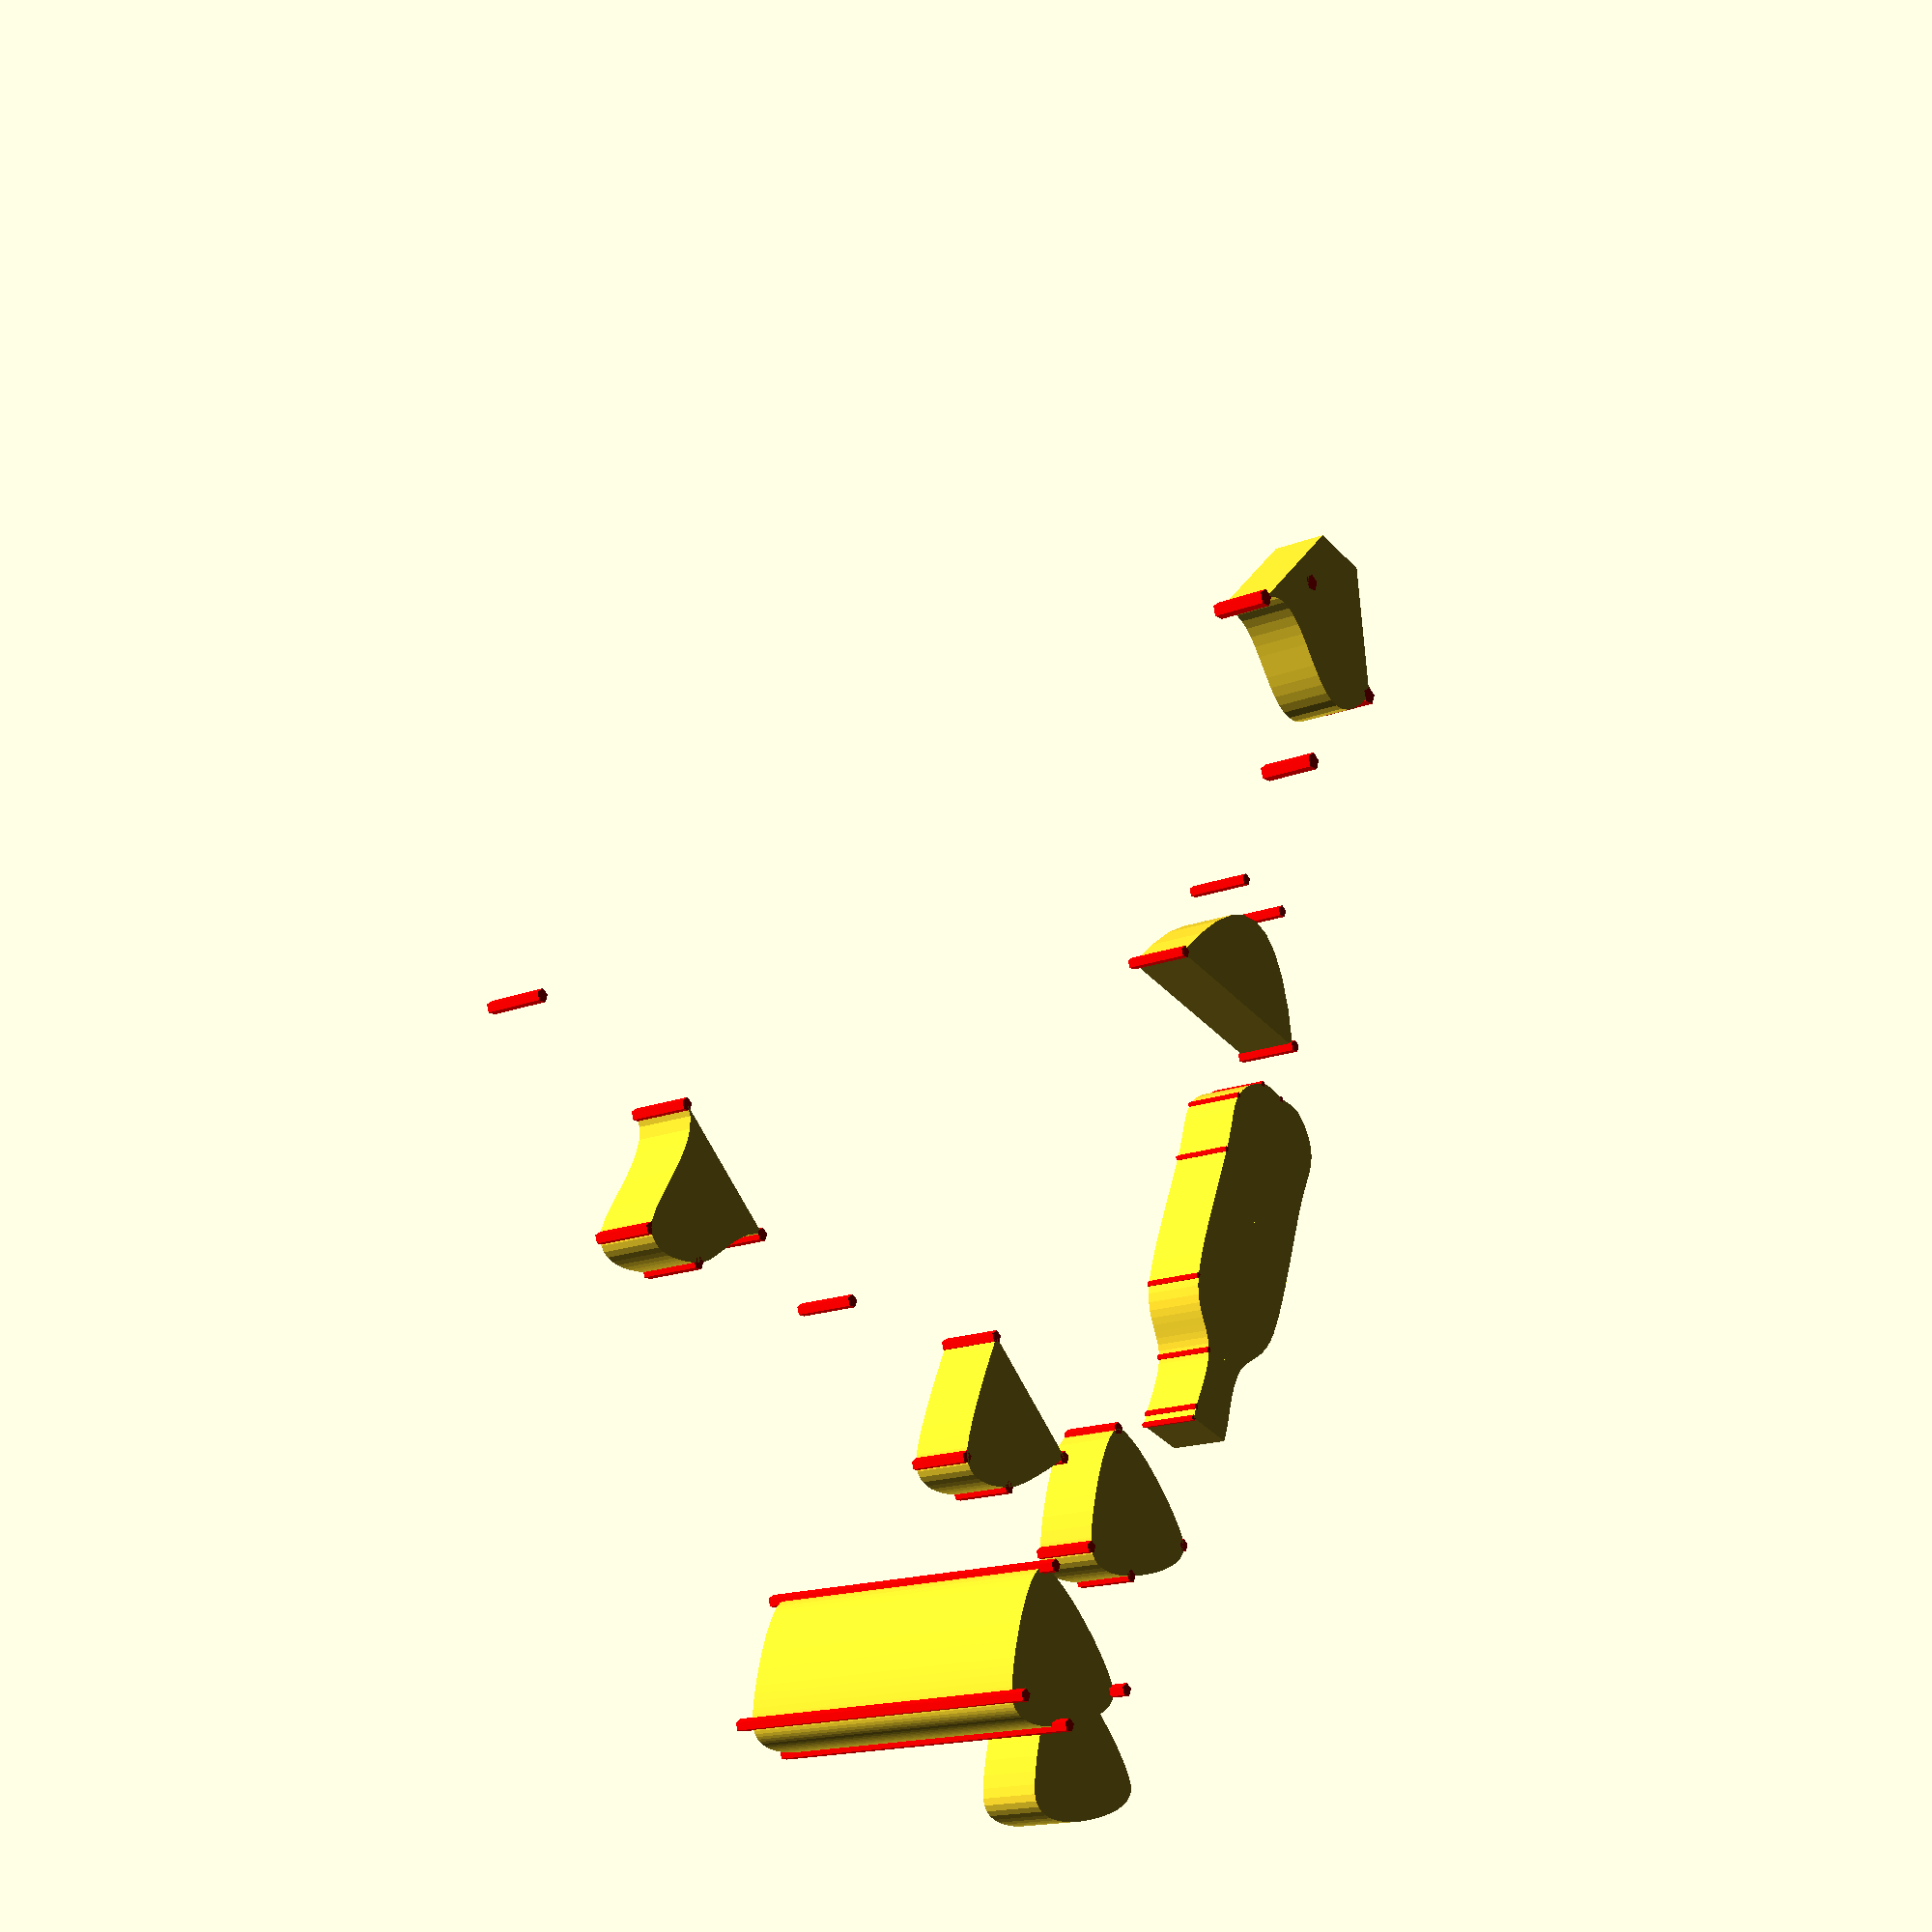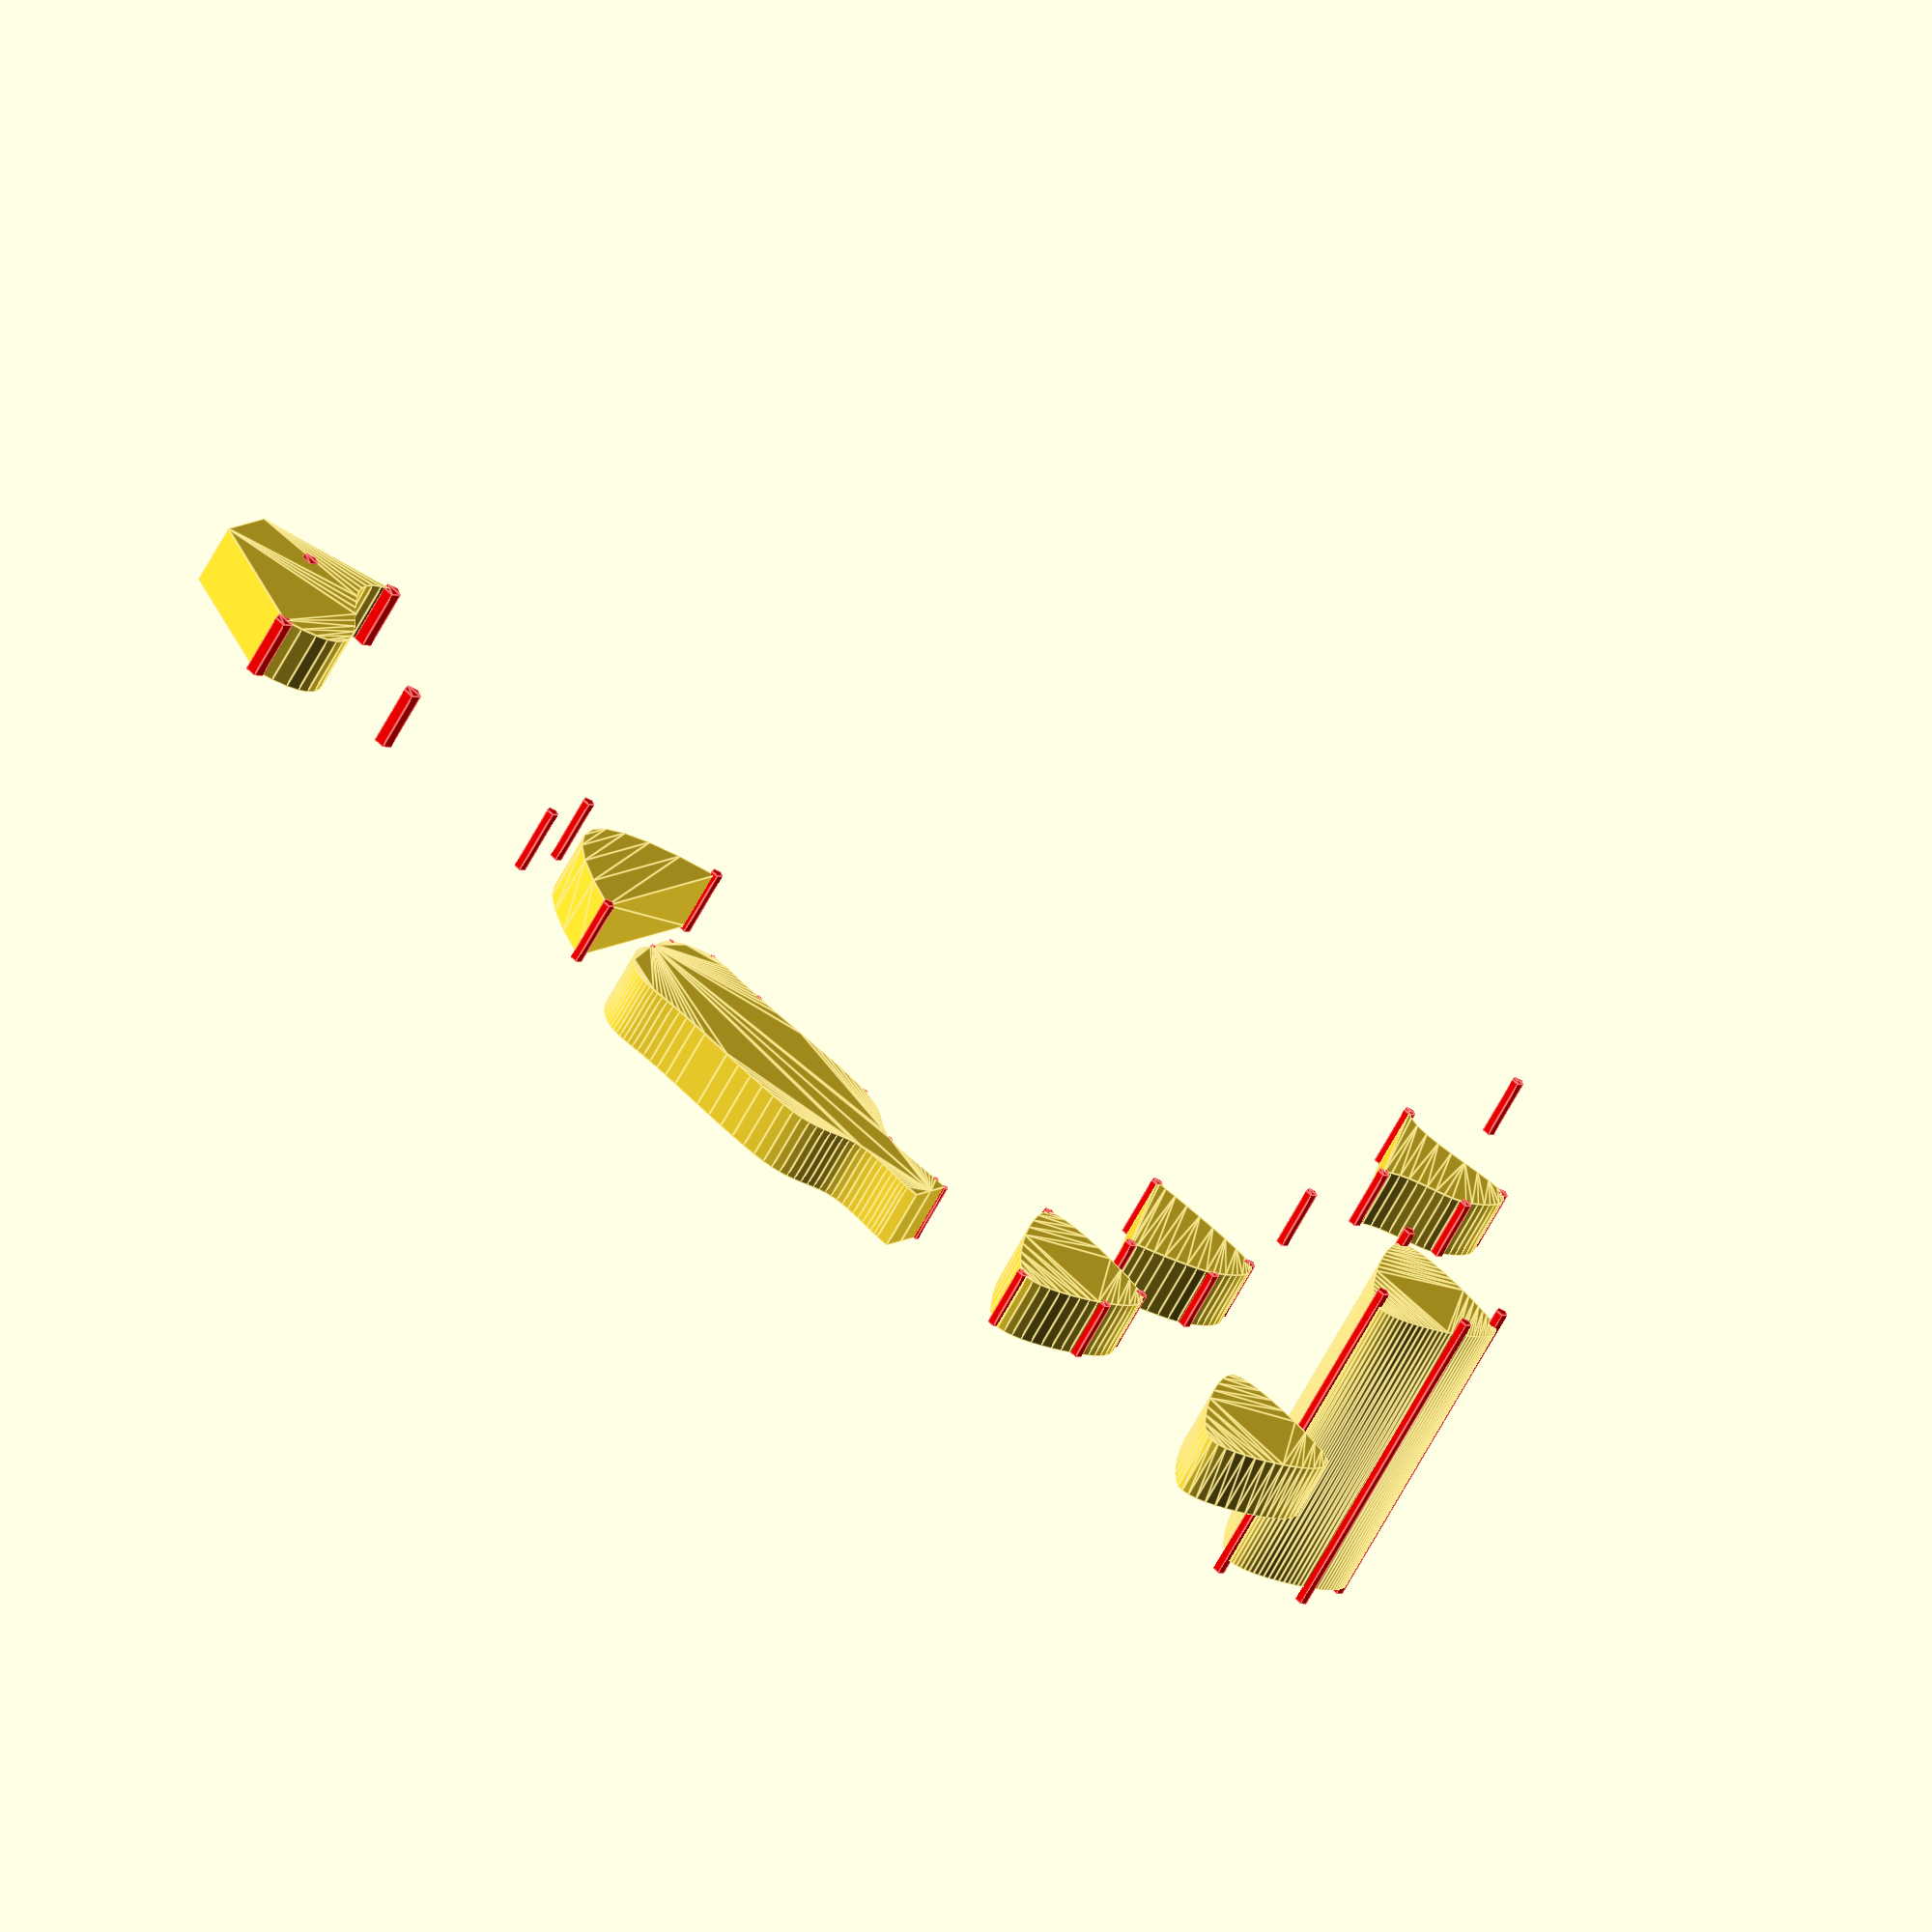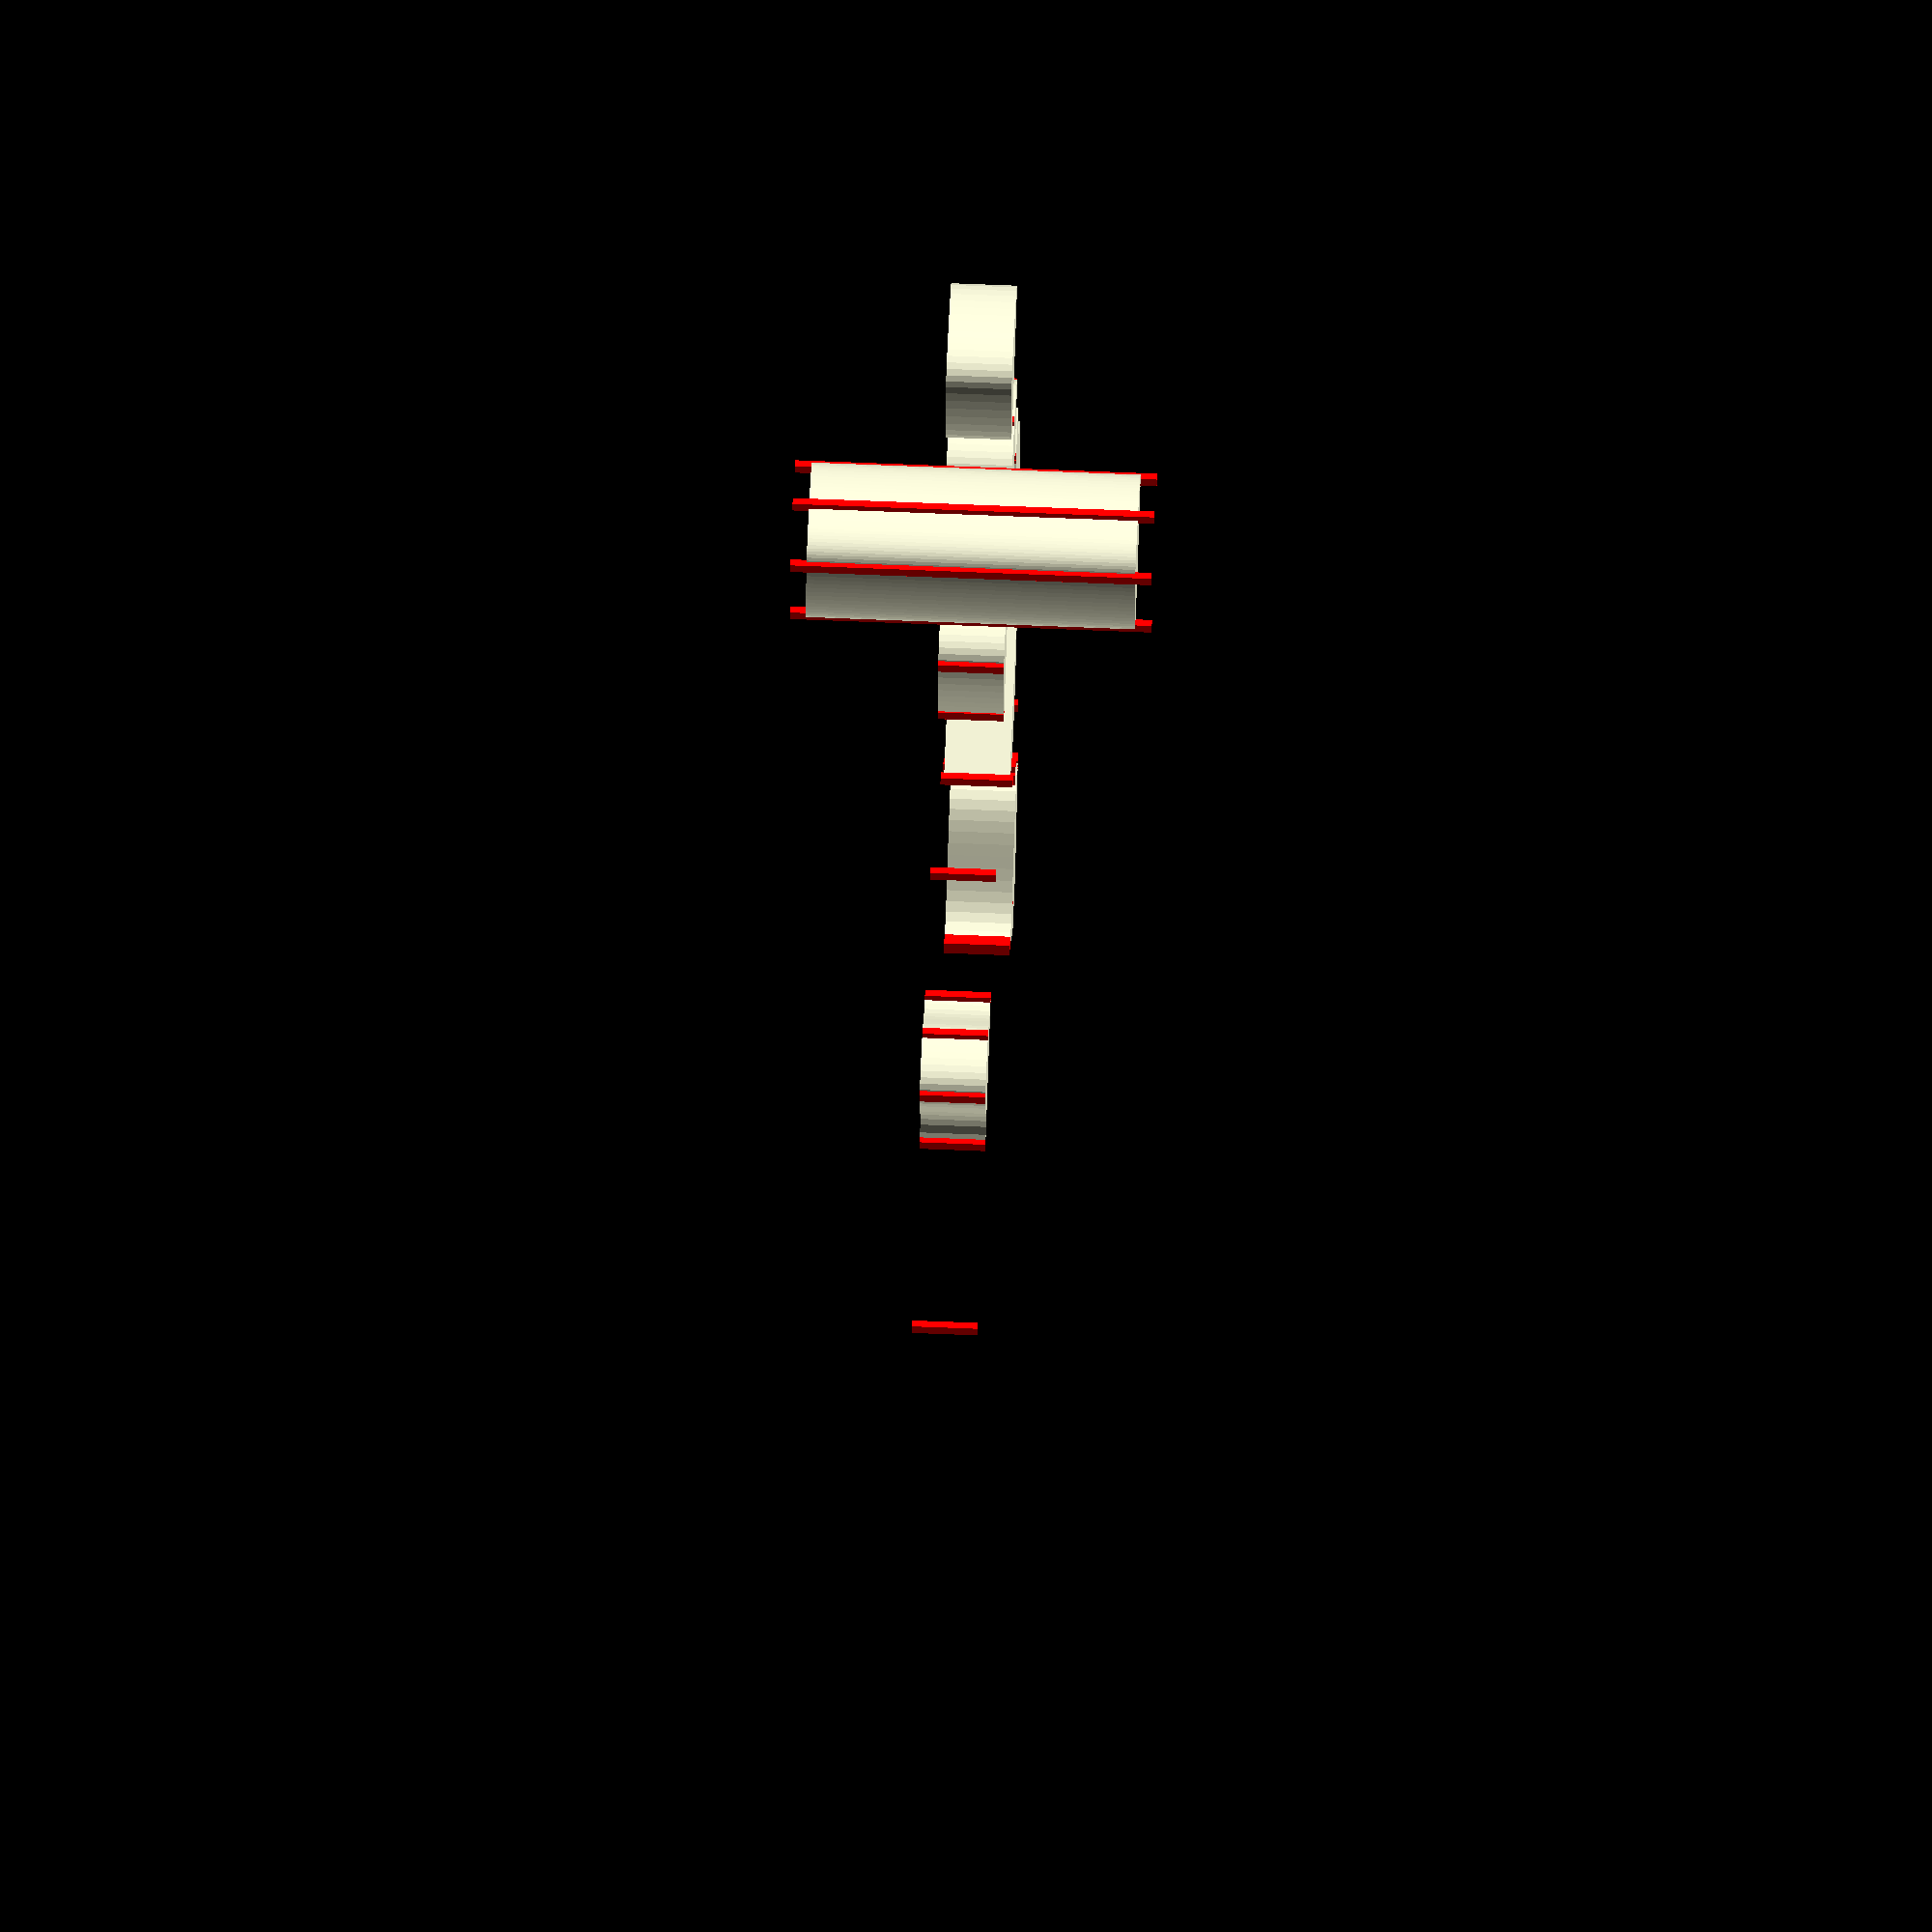
<openscad>
// Generated by SolidPython 1.0.5 on 2021-06-01 16:29:02


union() {
	linear_extrude(center = true, height = 1) {
		polygon(points = [[0.0000000000, 0.0000000000], [-0.0215000000, 0.1045000000], [0.0080000000, 0.2160000000], [0.0795000000, 0.3315000000], [0.1840000000, 0.4480000000], [0.3125000000, 0.5625000000], [0.4560000000, 0.6720000000], [0.6055000000, 0.7735000000], [0.7520000000, 0.8640000000], [0.8865000000, 0.9405000000], [1.0000000000, 1.0000000000], [1.1045000000, 1.0495000000], [1.2160000000, 1.0960000000], [1.3315000000, 1.1365000000], [1.4480000000, 1.1680000000], [1.5625000000, 1.1875000000], [1.6720000000, 1.1920000000], [1.7735000000, 1.1785000000], [1.8640000000, 1.1440000000], [1.9405000000, 1.0855000000], [2.0000000000, 1.0000000000], [2.0495000000, 0.8675000000], [2.0960000000, 0.6800000000], [2.1365000000, 0.4525000000], [2.1680000000, 0.2000000000], [2.1875000000, -0.0625000000], [2.1920000000, -0.3200000000], [2.1785000000, -0.5575000000], [2.1440000000, -0.7600000000], [2.0855000000, -0.9125000000], [2.0000000000, -1.0000000000], [1.8675000000, -1.0215000000], [1.6800000000, -0.9920000000], [1.4525000000, -0.9205000000], [1.2000000000, -0.8160000000], [0.9375000000, -0.6875000000], [0.6800000000, -0.5440000000], [0.4425000000, -0.3945000000], [0.2400000000, -0.2480000000], [0.0875000000, -0.1135000000], [0.0000000000, 0.0000000000]]);
	}
	translate(v = [3, 0, 0]) {
		union() {
			linear_extrude(center = true, height = 5) {
				polygon(points = [[0.0000000000, 0.0000000000], [-0.0176875000, 0.0511875000], [-0.0215000000, 0.1045000000], [-0.0125625000, 0.1595625000], [0.0080000000, 0.2160000000], [0.0390625000, 0.2734375000], [0.0795000000, 0.3315000000], [0.1281875000, 0.3898125000], [0.1840000000, 0.4480000000], [0.2458125000, 0.5056875000], [0.3125000000, 0.5625000000], [0.3829375000, 0.6180625000], [0.4560000000, 0.6720000000], [0.5305625000, 0.7239375000], [0.6055000000, 0.7735000000], [0.6796875000, 0.8203125000], [0.7520000000, 0.8640000000], [0.8213125000, 0.9041875000], [0.8865000000, 0.9405000000], [0.9464375000, 0.9725625000], [1.0000000000, 1.0000000000], [1.0511875000, 1.0249375000], [1.1045000000, 1.0495000000], [1.1595625000, 1.0733125000], [1.2160000000, 1.0960000000], [1.2734375000, 1.1171875000], [1.3315000000, 1.1365000000], [1.3898125000, 1.1535625000], [1.4480000000, 1.1680000000], [1.5056875000, 1.1794375000], [1.5625000000, 1.1875000000], [1.6180625000, 1.1918125000], [1.6720000000, 1.1920000000], [1.7239375000, 1.1876875000], [1.7735000000, 1.1785000000], [1.8203125000, 1.1640625000], [1.8640000000, 1.1440000000], [1.9041875000, 1.1179375000], [1.9405000000, 1.0855000000], [1.9725625000, 1.0463125000], [2.0000000000, 1.0000000000], [2.0249375000, 0.9415625000], [2.0495000000, 0.8675000000], [2.0733125000, 0.7796875000], [2.0960000000, 0.6800000000], [2.1171875000, 0.5703125000], [2.1365000000, 0.4525000000], [2.1535625000, 0.3284375000], [2.1680000000, 0.2000000000], [2.1794375000, 0.0690625000], [2.1875000000, -0.0625000000], [2.1918125000, -0.1928125000], [2.1920000000, -0.3200000000], [2.1876875000, -0.4421875000], [2.1785000000, -0.5575000000], [2.1640625000, -0.6640625000], [2.1440000000, -0.7600000000], [2.1179375000, -0.8434375000], [2.0855000000, -0.9125000000], [2.0463125000, -0.9653125000], [2.0000000000, -1.0000000000], [1.9415625000, -1.0176875000], [1.8675000000, -1.0215000000], [1.7796875000, -1.0125625000], [1.6800000000, -0.9920000000], [1.5703125000, -0.9609375000], [1.4525000000, -0.9205000000], [1.3284375000, -0.8718125000], [1.2000000000, -0.8160000000], [1.0690625000, -0.7541875000], [0.9375000000, -0.6875000000], [0.8071875000, -0.6170625000], [0.6800000000, -0.5440000000], [0.5578125000, -0.4694375000], [0.4425000000, -0.3945000000], [0.3359375000, -0.3203125000], [0.2400000000, -0.2480000000], [0.1565625000, -0.1786875000], [0.0875000000, -0.1135000000], [0.0346875000, -0.0535625000], [0.0000000000, 0.0000000000]]);
			}
			color(alpha = 1.0000000000, c = [1, 0, 0]) {
				translate(v = [0, 0, 0]) {
					cylinder(center = true, h = 5.5000000000, r = 0.1000000000);
				}
				translate(v = [1, 1, 0]) {
					cylinder(center = true, h = 5.5000000000, r = 0.1000000000);
				}
				translate(v = [2, 1, 0]) {
					cylinder(center = true, h = 5.5000000000, r = 0.1000000000);
				}
				translate(v = [2, -1, 0]) {
					cylinder(center = true, h = 5.5000000000, r = 0.1000000000);
				}
			}
		}
	}
	translate(v = [0, -4, 0]) {
		union() {
			polygon(points = [[0.0000000000, 0.0000000000], [-0.0215000000, 0.1045000000], [0.0080000000, 0.2160000000], [0.0795000000, 0.3315000000], [0.1840000000, 0.4480000000], [0.3125000000, 0.5625000000], [0.4560000000, 0.6720000000], [0.6055000000, 0.7735000000], [0.7520000000, 0.8640000000], [0.8865000000, 0.9405000000], [1.0000000000, 1.0000000000], [1.1045000000, 1.0495000000], [1.2160000000, 1.0960000000], [1.3315000000, 1.1365000000], [1.4480000000, 1.1680000000], [1.5625000000, 1.1875000000], [1.6720000000, 1.1920000000], [1.7735000000, 1.1785000000], [1.8640000000, 1.1440000000], [1.9405000000, 1.0855000000], [2.0000000000, 1.0000000000], [2.0495000000, 0.8675000000], [2.0960000000, 0.6800000000], [2.1365000000, 0.4525000000], [2.1680000000, 0.2000000000], [2.1875000000, -0.0625000000], [2.1920000000, -0.3200000000], [2.1785000000, -0.5575000000], [2.1440000000, -0.7600000000], [2.0855000000, -0.9125000000], [2.0000000000, -1.0000000000], [1.8675000000, -1.0215000000], [1.6800000000, -0.9920000000], [1.4525000000, -0.9205000000], [1.2000000000, -0.8160000000], [0.9375000000, -0.6875000000], [0.6800000000, -0.5440000000], [0.4425000000, -0.3945000000], [0.2400000000, -0.2480000000], [0.0875000000, -0.1135000000], [0.0000000000, 0.0000000000]]);
			color(alpha = 1.0000000000, c = [1, 0, 0]) {
				translate(v = [0, 0, 0]) {
					circle(r = 0.1000000000);
				}
				translate(v = [1, 1, 0]) {
					circle(r = 0.1000000000);
				}
				translate(v = [2, 1, 0]) {
					circle(r = 0.1000000000);
				}
				translate(v = [2, -1, 0]) {
					circle(r = 0.1000000000);
				}
			}
			translate(v = [3, 0, 0]) {
				union() {
					polygon(points = [[0.0000000000, 0.0000000000], [0.0190000000, 0.0235000000], [0.0720000000, 0.0880000000], [0.1530000000, 0.1845000000], [0.2560000000, 0.3040000000], [0.3750000000, 0.4375000000], [0.5040000000, 0.5760000000], [0.6370000000, 0.7105000000], [0.7680000000, 0.8320000000], [0.8910000000, 0.9315000000], [1.0000000000, 1.0000000000], [1.1045000000, 1.0495000000], [1.2160000000, 1.0960000000], [1.3315000000, 1.1365000000], [1.4480000000, 1.1680000000], [1.5625000000, 1.1875000000], [1.6720000000, 1.1920000000], [1.7735000000, 1.1785000000], [1.8640000000, 1.1440000000], [1.9405000000, 1.0855000000], [2.0000000000, 1.0000000000], [2.0405000000, 0.8630000000], [2.0640000000, 0.6640000000], [2.0735000000, 0.4210000000], [2.0720000000, 0.1520000000], [2.0625000000, -0.1250000000], [2.0480000000, -0.3920000000], [2.0315000000, -0.6310000000], [2.0160000000, -0.8240000000], [2.0045000000, -0.9530000000], [2.0000000000, -1.0000000000]]);
					color(alpha = 1.0000000000, c = [1, 0, 0]) {
						translate(v = [0, 0, 0]) {
							circle(r = 0.1000000000);
						}
						translate(v = [1, 1, 0]) {
							circle(r = 0.1000000000);
						}
						translate(v = [2, 1, 0]) {
							circle(r = 0.1000000000);
						}
						translate(v = [2, -1, 0]) {
							circle(r = 0.1000000000);
						}
					}
				}
			}
			translate(v = [10, 0, 0]) {
				union() {
					polygon(points = [[0.0000000000, 0.0000000000], [0.1405000000, 0.0640000000], [0.2640000000, 0.1520000000], [0.3735000000, 0.2580000000], [0.4720000000, 0.3760000000], [0.5625000000, 0.5000000000], [0.6480000000, 0.6240000000], [0.7315000000, 0.7420000000], [0.8160000000, 0.8480000000], [0.9045000000, 0.9360000000], [1.0000000000, 1.0000000000], [1.1045000000, 1.0495000000], [1.2160000000, 1.0960000000], [1.3315000000, 1.1365000000], [1.4480000000, 1.1680000000], [1.5625000000, 1.1875000000], [1.6720000000, 1.1920000000], [1.7735000000, 1.1785000000], [1.8640000000, 1.1440000000], [1.9405000000, 1.0855000000], [2.0000000000, 1.0000000000], [2.0270000000, 0.8720000000], [2.0160000000, 0.6960000000], [1.9790000000, 0.4840000000], [1.9280000000, 0.2480000000], [1.8750000000, 0.0000000000], [1.8320000000, -0.2480000000], [1.8110000000, -0.4840000000], [1.8240000000, -0.6960000000], [1.8830000000, -0.8720000000], [2.0000000000, -1.0000000000]]);
					color(alpha = 1.0000000000, c = [1, 0, 0]) {
						translate(v = [-2, 0, 0]) {
							circle(r = 0.1000000000);
						}
						translate(v = [0, 0, 0]) {
							circle(r = 0.1000000000);
						}
						translate(v = [1, 1, 0]) {
							circle(r = 0.1000000000);
						}
						translate(v = [2, 1, 0]) {
							circle(r = 0.1000000000);
						}
						translate(v = [2, -1, 0]) {
							circle(r = 0.1000000000);
						}
						translate(v = [5, -1, 0]) {
							circle(r = 0.1000000000);
						}
					}
				}
			}
		}
	}
	translate(v = [0, -12, 0]) {
		union() {
			polygon(points = [[0, 6], [0.4000000000, 6.0000000000], [0.4000000000, 5.9998000000], [0.4000000000, 5.9984000000], [0.4000000000, 5.9946000000], [0.4000000000, 5.9872000000], [0.4000000000, 5.9750000000], [0.4000000000, 5.9568000000], [0.4000000000, 5.9314000000], [0.4000000000, 5.8976000000], [0.4000000000, 5.8542000000], [0.4000000000, 5.8000000000], [0.3973000000, 5.7324000000], [0.3904000000, 5.6512000000], [0.3811000000, 5.5588000000], [0.3712000000, 5.4576000000], [0.3625000000, 5.3500000000], [0.3568000000, 5.2384000000], [0.3559000000, 5.1252000000], [0.3616000000, 5.0128000000], [0.3757000000, 4.9036000000], [0.4000000000, 4.8000000000], [0.4384000000, 4.7058500000], [0.4912000000, 4.6208000000], [0.5548000000, 4.5409500000], [0.6256000000, 4.4624000000], [0.7000000000, 4.3812500000], [0.7744000000, 4.2936000000], [0.8452000000, 4.1955500000], [0.9088000000, 4.0832000000], [0.9616000000, 3.9526500000], [1.0000000000, 3.8000000000], [1.0243000000, 3.6168000000], [1.0384000000, 3.4024000000], [1.0441000000, 3.1646000000], [1.0432000000, 2.9112000000], [1.0375000000, 2.6500000000], [1.0288000000, 2.3888000000], [1.0189000000, 2.1354000000], [1.0096000000, 1.8976000000], [1.0027000000, 1.6832000000], [1.0000000000, 1.5000000000], [1.0022500000, 1.3451000000], [1.0080000000, 1.2088000000], [1.0157500000, 1.0887000000], [1.0240000000, 0.9824000000], [1.0312500000, 0.8875000000], [1.0360000000, 0.8016000000], [1.0367500000, 0.7223000000], [1.0320000000, 0.6472000000], [1.0202500000, 0.5739000000], [1.0000000000, 0.5000000000], [0.9702500000, 0.4275000000], [0.9320000000, 0.3600000000], [0.8867500000, 0.2975000000], [0.8360000000, 0.2400000000], [0.7812500000, 0.1875000000], [0.7240000000, 0.1400000000], [0.6657500000, 0.0975000000], [0.6080000000, 0.0600000000], [0.5522500000, 0.0275000000], [0.5000000000, 0.0000000000], [0.4455000000, -0.0202500000], [0.3840000000, -0.0320000000], [0.3185000000, -0.0367500000], [0.2520000000, -0.0360000000], [0.1875000000, -0.0312500000], [0.1280000000, -0.0240000000], [0.0765000000, -0.0157500000], [0.0360000000, -0.0080000000], [0.0095000000, -0.0022500000], [0.0000000000, 0.0000000000]]);
			mirror(v = [1, 0]) {
				polygon(points = [[0, 6], [0.4000000000, 6.0000000000], [0.4000000000, 5.9998000000], [0.4000000000, 5.9984000000], [0.4000000000, 5.9946000000], [0.4000000000, 5.9872000000], [0.4000000000, 5.9750000000], [0.4000000000, 5.9568000000], [0.4000000000, 5.9314000000], [0.4000000000, 5.8976000000], [0.4000000000, 5.8542000000], [0.4000000000, 5.8000000000], [0.3973000000, 5.7324000000], [0.3904000000, 5.6512000000], [0.3811000000, 5.5588000000], [0.3712000000, 5.4576000000], [0.3625000000, 5.3500000000], [0.3568000000, 5.2384000000], [0.3559000000, 5.1252000000], [0.3616000000, 5.0128000000], [0.3757000000, 4.9036000000], [0.4000000000, 4.8000000000], [0.4384000000, 4.7058500000], [0.4912000000, 4.6208000000], [0.5548000000, 4.5409500000], [0.6256000000, 4.4624000000], [0.7000000000, 4.3812500000], [0.7744000000, 4.2936000000], [0.8452000000, 4.1955500000], [0.9088000000, 4.0832000000], [0.9616000000, 3.9526500000], [1.0000000000, 3.8000000000], [1.0243000000, 3.6168000000], [1.0384000000, 3.4024000000], [1.0441000000, 3.1646000000], [1.0432000000, 2.9112000000], [1.0375000000, 2.6500000000], [1.0288000000, 2.3888000000], [1.0189000000, 2.1354000000], [1.0096000000, 1.8976000000], [1.0027000000, 1.6832000000], [1.0000000000, 1.5000000000], [1.0022500000, 1.3451000000], [1.0080000000, 1.2088000000], [1.0157500000, 1.0887000000], [1.0240000000, 0.9824000000], [1.0312500000, 0.8875000000], [1.0360000000, 0.8016000000], [1.0367500000, 0.7223000000], [1.0320000000, 0.6472000000], [1.0202500000, 0.5739000000], [1.0000000000, 0.5000000000], [0.9702500000, 0.4275000000], [0.9320000000, 0.3600000000], [0.8867500000, 0.2975000000], [0.8360000000, 0.2400000000], [0.7812500000, 0.1875000000], [0.7240000000, 0.1400000000], [0.6657500000, 0.0975000000], [0.6080000000, 0.0600000000], [0.5522500000, 0.0275000000], [0.5000000000, 0.0000000000], [0.4455000000, -0.0202500000], [0.3840000000, -0.0320000000], [0.3185000000, -0.0367500000], [0.2520000000, -0.0360000000], [0.1875000000, -0.0312500000], [0.1280000000, -0.0240000000], [0.0765000000, -0.0157500000], [0.0360000000, -0.0080000000], [0.0095000000, -0.0022500000], [0.0000000000, 0.0000000000]]);
			}
			color(alpha = 1.0000000000, c = [1, 0, 0]) {
				translate(v = [0.4000000000, 6, 0]) {
					circle(r = 0.0500000000);
				}
				translate(v = [0.4000000000, 5.8000000000, 0]) {
					circle(r = 0.0500000000);
				}
				translate(v = [0.4000000000, 4.8000000000, 0]) {
					circle(r = 0.0500000000);
				}
				translate(v = [1.0000000000, 3.8000000000, 0]) {
					circle(r = 0.0500000000);
				}
				translate(v = [1.0000000000, 1.5000000000, 0]) {
					circle(r = 0.0500000000);
				}
				translate(v = [1.0000000000, 0.5000000000, 0]) {
					circle(r = 0.0500000000);
				}
				translate(v = [0.5000000000, 0, 0]) {
					circle(r = 0.0500000000);
				}
				translate(v = [0, 0, 0]) {
					circle(r = 0.0500000000);
				}
			}
		}
	}
	translate(v = [0, -16, 0]) {
		union() {
			linear_extrude(center = true, height = 1) {
				polygon(points = [[0.0000000000, 3.0000000000], [0.3000000000, 2.4600000000], [0.6000000000, 2.0400000000], [0.9000000000, 1.7400000000], [1.2000000000, 1.5600000000], [1.5000000000, 1.5000000000], [1.8000000000, 1.5600000000], [2.1000000000, 1.7400000000], [2.4000000000, 2.0400000000], [2.7000000000, 2.4600000000], [3.0000000000, 3.0000000000]]);
			}
			color(alpha = 1.0000000000, c = [1, 0, 0]) {
				translate(v = [0, 3, 0]) {
					cylinder(center = true, h = 1.1000000000, r = 0.1000000000);
				}
				translate(v = [1, 1, 0]) {
					cylinder(center = true, h = 1.1000000000, r = 0.1000000000);
				}
				translate(v = [2, 1, 0]) {
					cylinder(center = true, h = 1.1000000000, r = 0.1000000000);
				}
				translate(v = [3, 3, 0]) {
					cylinder(center = true, h = 1.1000000000, r = 0.1000000000);
				}
			}
		}
	}
	translate(v = [0, -20, 0]) {
		union() {
			polygon(points = [[0.0000000000, 0.0000000000], [0.1500000000, 0.2636250000], [0.3000000000, 0.4590000000], [0.4500000000, 0.5928750000], [0.6000000000, 0.6720000000], [0.7500000000, 0.7031250000], [0.9000000000, 0.6930000000], [1.0500000000, 0.6483750000], [1.2000000000, 0.5760000000], [1.3500000000, 0.4826250000], [1.5000000000, 0.3750000000], [1.6500000000, 0.2598750000], [1.8000000000, 0.1440000000], [1.9500000000, 0.0341250000], [2.1000000000, -0.0630000000], [2.2500000000, -0.1406250000], [2.4000000000, -0.1920000000], [2.5500000000, -0.2103750000], [2.7000000000, -0.1890000000], [2.8500000000, -0.1211250000], [3.0000000000, 0.0000000000], [2, -2], [1, -2]]);
			color(alpha = 1.0000000000, c = [1, 0, 0]) {
				translate(v = [0, 0, 0]) {
					circle(r = 0.1500000000);
				}
				translate(v = [1, 2, 0]) {
					circle(r = 0.1500000000);
				}
				translate(v = [2, -1, 0]) {
					circle(r = 0.1500000000);
				}
				translate(v = [3, 0, 0]) {
					circle(r = 0.1500000000);
				}
			}
		}
	}
}
/***********************************************
*********      SolidPython code:      **********
************************************************
 
#! /usr/bin/env python
import os
import sys
from solid import *
from solid.utils import Red, right, forward, back

from solid.splines import catmull_rom_points, catmull_rom_polygon, control_points
from solid.splines import bezier_polygon, bezier_points
from euclid3 import Vector2, Vector3, Point2, Point3

def assembly():
    # Catmull-Rom Splines
    a = basic_catmull_rom()                         # Top row in OpenSCAD output
    a += back(4)(catmull_rom_spline_variants())     # Row 2
    a += back(12)(bottle_shape(width=2, height=6))  # Row 3, the bottle shape

    # # TODO: include examples for 3D surfaces:
    # a += back(16)(catmull_rom_patches())
    # a += back(20)(catmull_rom_prism())
    # a += back(24)(catmull_rom_prism_smooth())

    # Bezier Splines
    a += back(16)(basic_bezier())                   # Row 4
    a += back(20)(bezier_points_variants())         # Row 5
    return a

def basic_catmull_rom():
    points = [
        Point2(0,0),
        Point2(1,1),
        Point2(2,1),
        Point2(2,-1),
    ]
    # In its simplest form, catmull_rom_polygon() will just make a C1-continuous
    # closed shape. Easy.
    shape_easy = catmull_rom_polygon(points)
    # There are some other options as well...
    shape = catmull_rom_polygon(points, subdivisions=20, extrude_height=5, show_controls=True)
    return shape_easy + right(3)(shape)

def catmull_rom_spline_variants():
    points = [
        Point2(0,0),
        Point2(1,1),
        Point2(2,1),
        Point2(2,-1),
    ]
    controls = control_points(points)

    # By default, catmull_rom_points() will return a closed smooth shape
    curve_points_closed = catmull_rom_points(points, close_loop=True)

    # If `close_loop` is False, it will return only points between the start and
    # end control points, and make a best guess about tangents for the first and last segments
    curve_points_open   = catmull_rom_points(points, close_loop=False)
    
    # By specifying start_tangent and end_tangent, you can change a shape 
    # significantly. This is similar to what you might do with Illustrator's Pen Tool.
    # Try changing these vectors to see the effects this has on the rightmost curve in the example
    start_tangent = Vector2(-2, 0)
    end_tangent = Vector2(3, 0)
    tangent_pts = [points[0] + start_tangent, *points, points[-1] + end_tangent]
    tangent_controls = control_points(tangent_pts)
    curve_points_tangents = catmull_rom_points(points, close_loop=False, 
                                start_tangent=start_tangent, end_tangent=end_tangent)

    closed = polygon(curve_points_closed) + controls
    opened = polygon(curve_points_open) + controls
    tangents = polygon(curve_points_tangents) + tangent_controls

    a = closed + right(3)(opened) + right(10)(tangents)

    return a

def catmull_rom_patches():
    # TODO: write this
    pass

def catmull_rom_prism():
    # TODO: write this
    pass

def catmull_rom_prism_smooth():
    # TODO: write this
    pass

def bottle_shape(width: float, height: float, neck_width:float=None, neck_height:float=None):
    if neck_width == None:
        neck_width = width * 0.4
    
    if neck_height == None:
        neck_height = height * 0.2

    w2 = width/2
    nw2 = neck_width/2
    h = height
    nh = neck_height

    corner_rad = 0.5

    # Add extra tangent points near curves to keep cubics from going crazy. 
    # Try taking some of these out and see how this affects the final shape
    points = [
        Point2(nw2, h),
        Point2(nw2, h-nh + 1),      # <- extra tangent
        Point2(nw2, h - nh),    
        Point2(w2, h-nh-h/6),       # <- extra tangent
        Point2(w2, corner_rad + 1), # <- extra tangent
        Point2(w2, corner_rad),
        Point2(w2-corner_rad, 0),
        Point2(0,0),
    ]
    # Use catmull_rom_points() when you don't want all corners in a polygon 
    # smoothed out or want to combine the curve with other shapes. 
    # Extra points can then be added to the list you get back
    cr_points = catmull_rom_points(points)

    # Insert a point at the top center of the bottle at the beginning of the 
    # points list. This is how the bottle has a sharp right angle corner at the 
    # sides of the neck; otherwise we'd have to insert several extra control 
    # points to make a sharp corner
    cr_points.insert(0, (0,h))
    
    # Make OpenSCAD polygons out of the shapes once all points are calculated
    a = polygon(cr_points) 
    a += mirror(v=(1,0))(a)

    # Show control points. These aren't required for anything, but seeing them
    # makes refining a curve much easier
    controls = control_points(points)
    a += controls
    return a

def basic_bezier():
    # A basic cubic Bezier curve will pass through its first and last 
    # points, but not through the central control points
    controls = [
        Point2(0, 3),
        Point2(1, 1),
        Point2(2, 1),
        Point2(3, 3)
    ]
    shape = bezier_polygon(controls, show_controls=True)
    return shape

def bezier_points_variants():
    controls = [
        Point2(0,0),
        Point2(1,2),
        Point2(2, -1),
        Point2(3,0),
    ]
    points = bezier_points(controls, subdivisions=20)
    # For non-smooth curves, add extra points
    points += [
        Point2(2, -2),
        Point2(1, -2)
    ]
    shape = polygon(points) + control_points(controls, extrude_height=0)
    return shape


if __name__ == '__main__':
    out_dir = sys.argv[1] if len(sys.argv) > 1 else os.curdir

    a = assembly()

    out_path = scad_render_to_file(a, out_dir=out_dir, include_orig_code=True)
    print(f"{__file__}: SCAD file written to: \n{out_path}")

 
 
************************************************/

</openscad>
<views>
elev=15.5 azim=199.4 roll=311.2 proj=p view=wireframe
elev=59.9 azim=232.0 roll=152.9 proj=o view=edges
elev=112.0 azim=181.0 roll=87.7 proj=o view=wireframe
</views>
